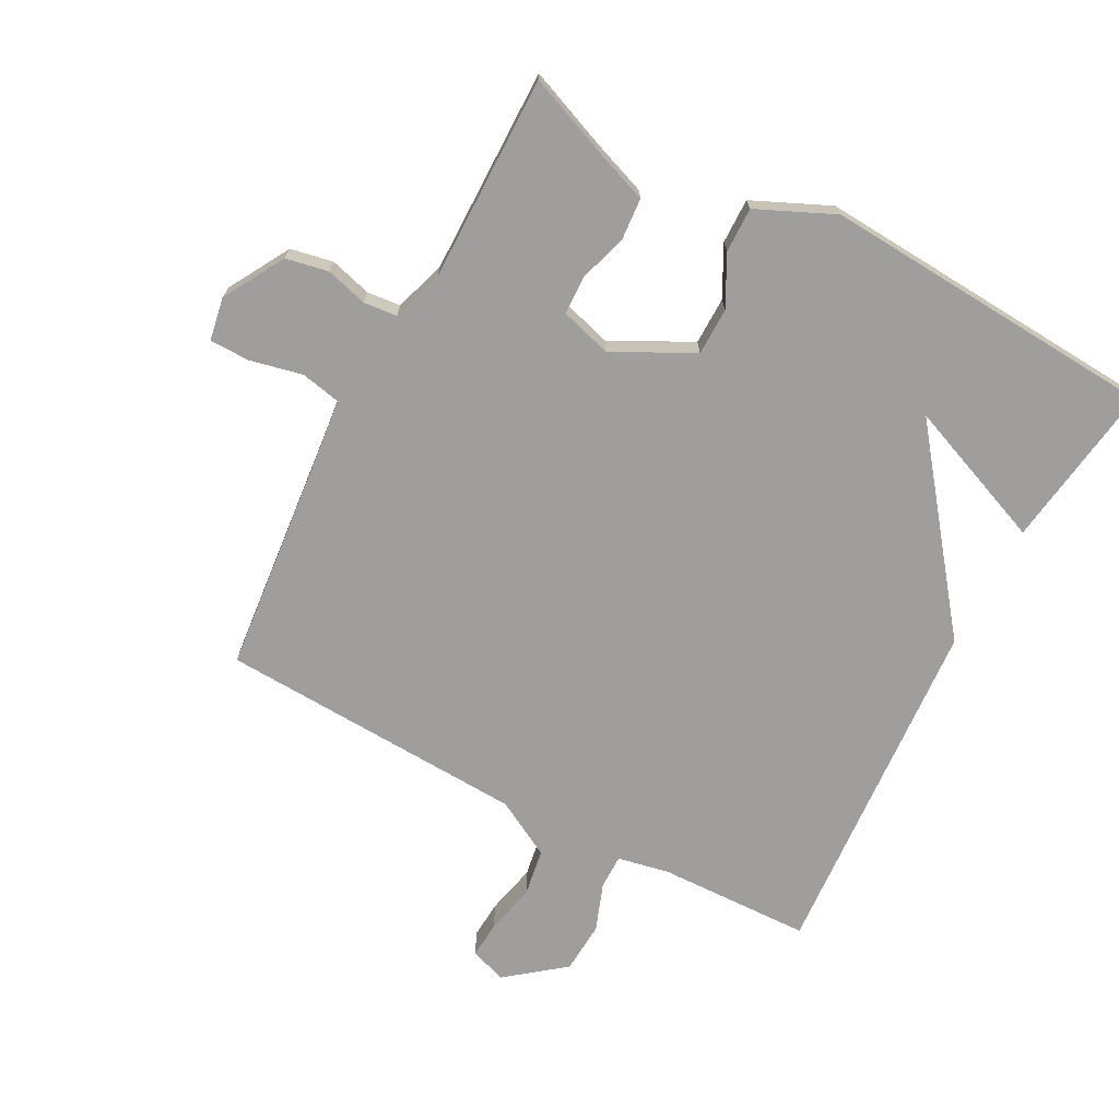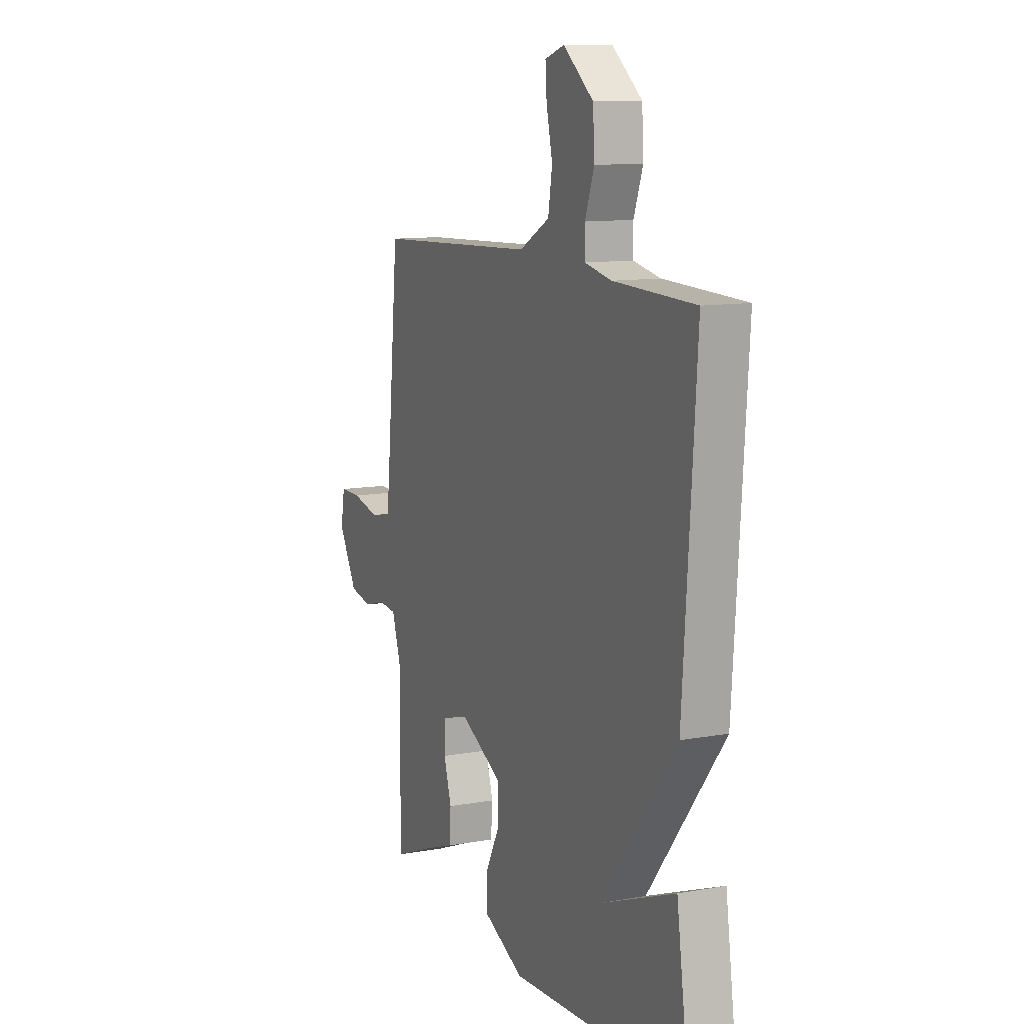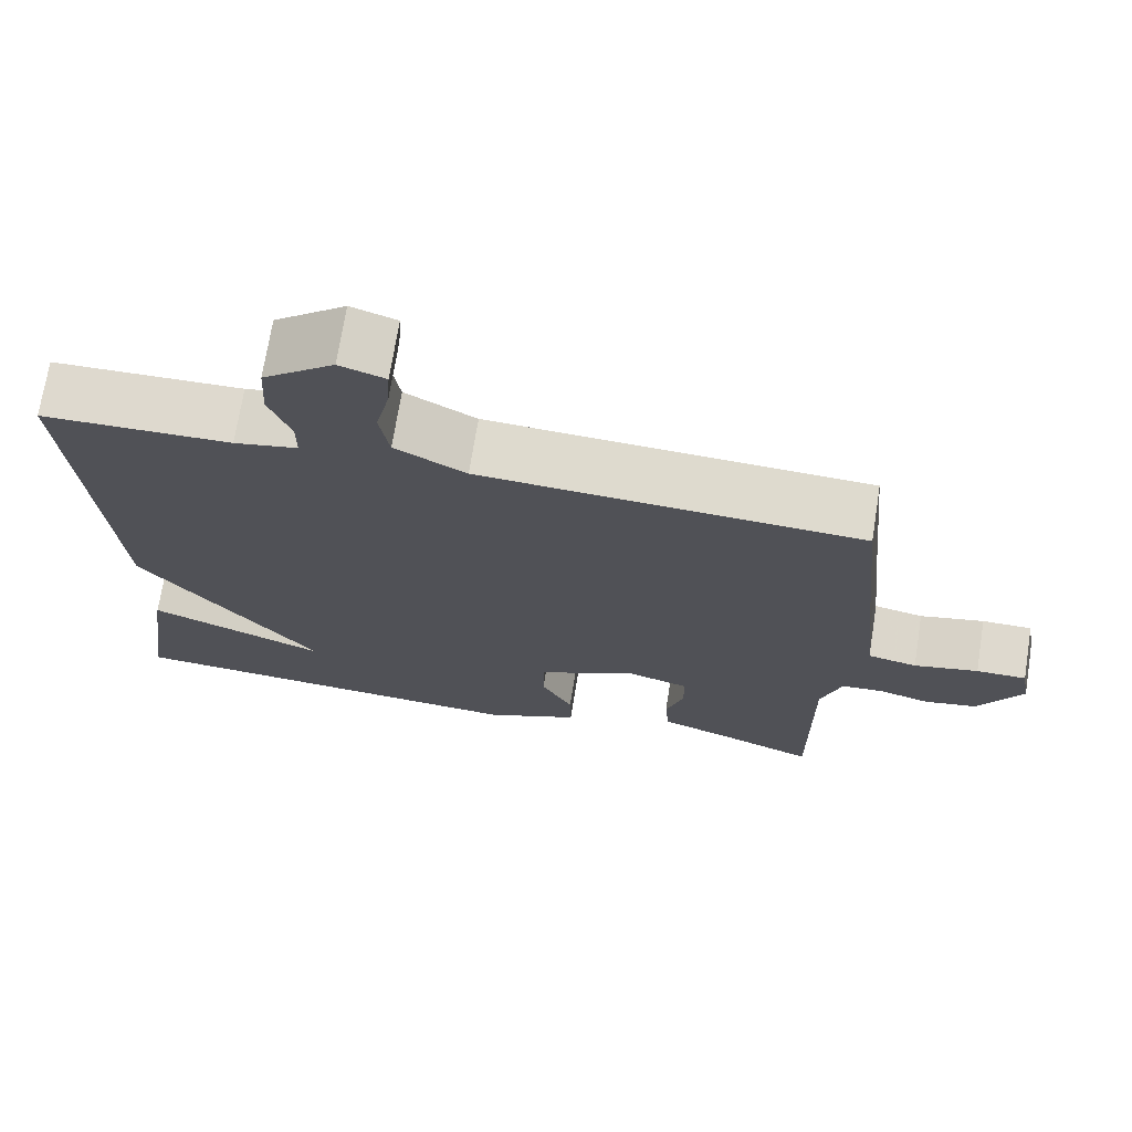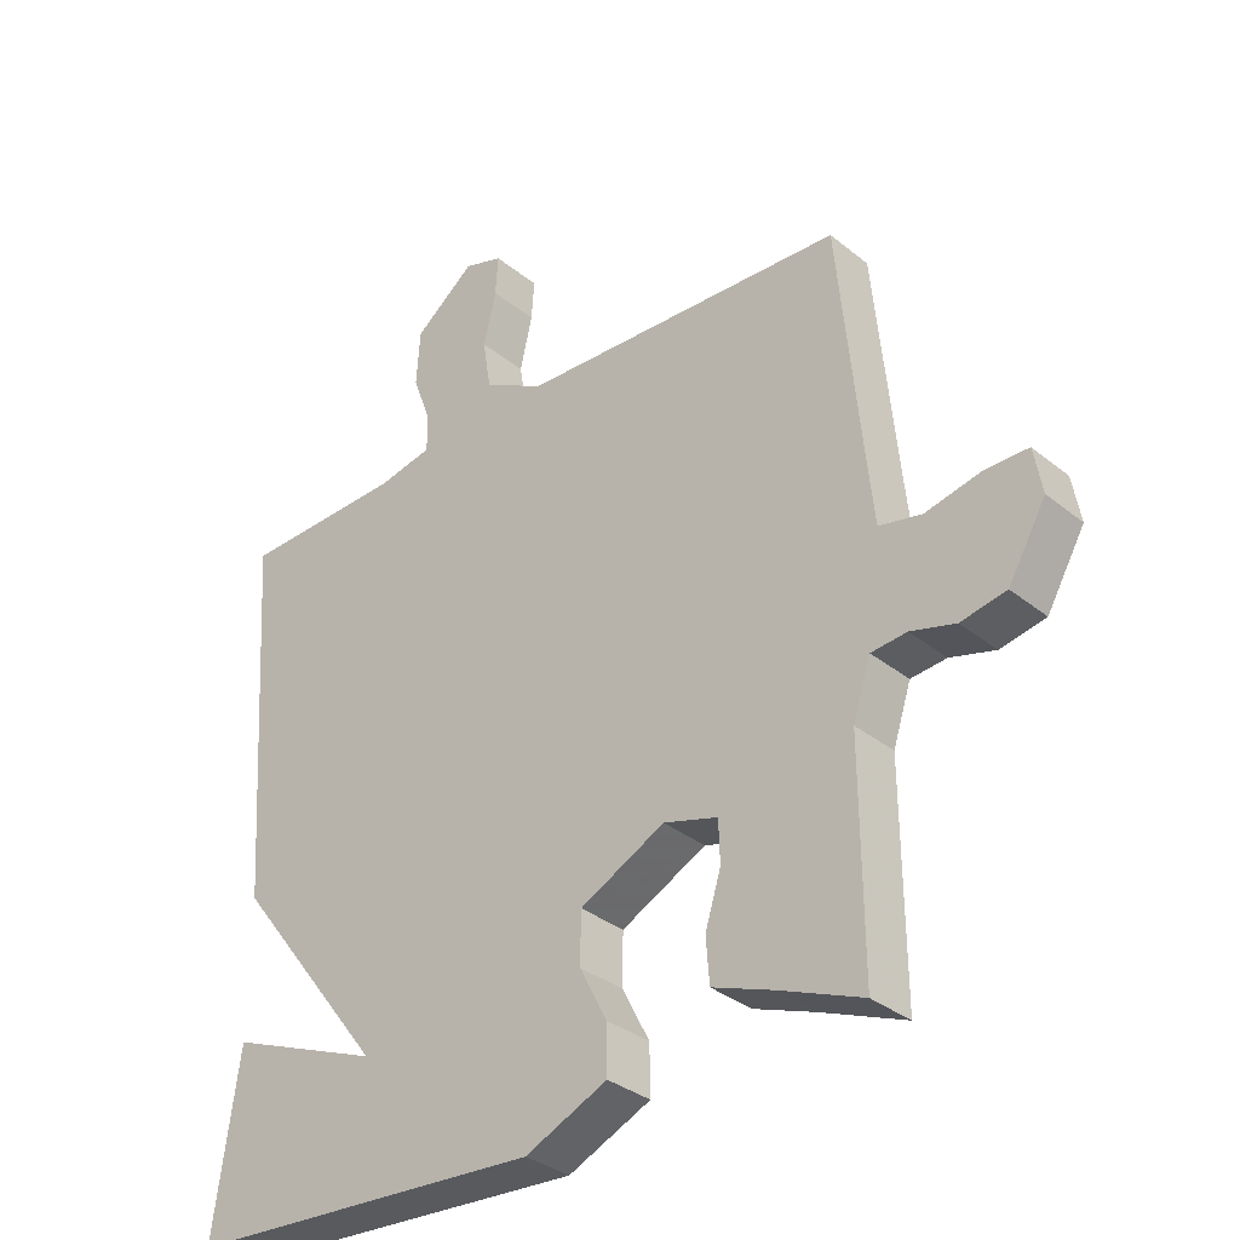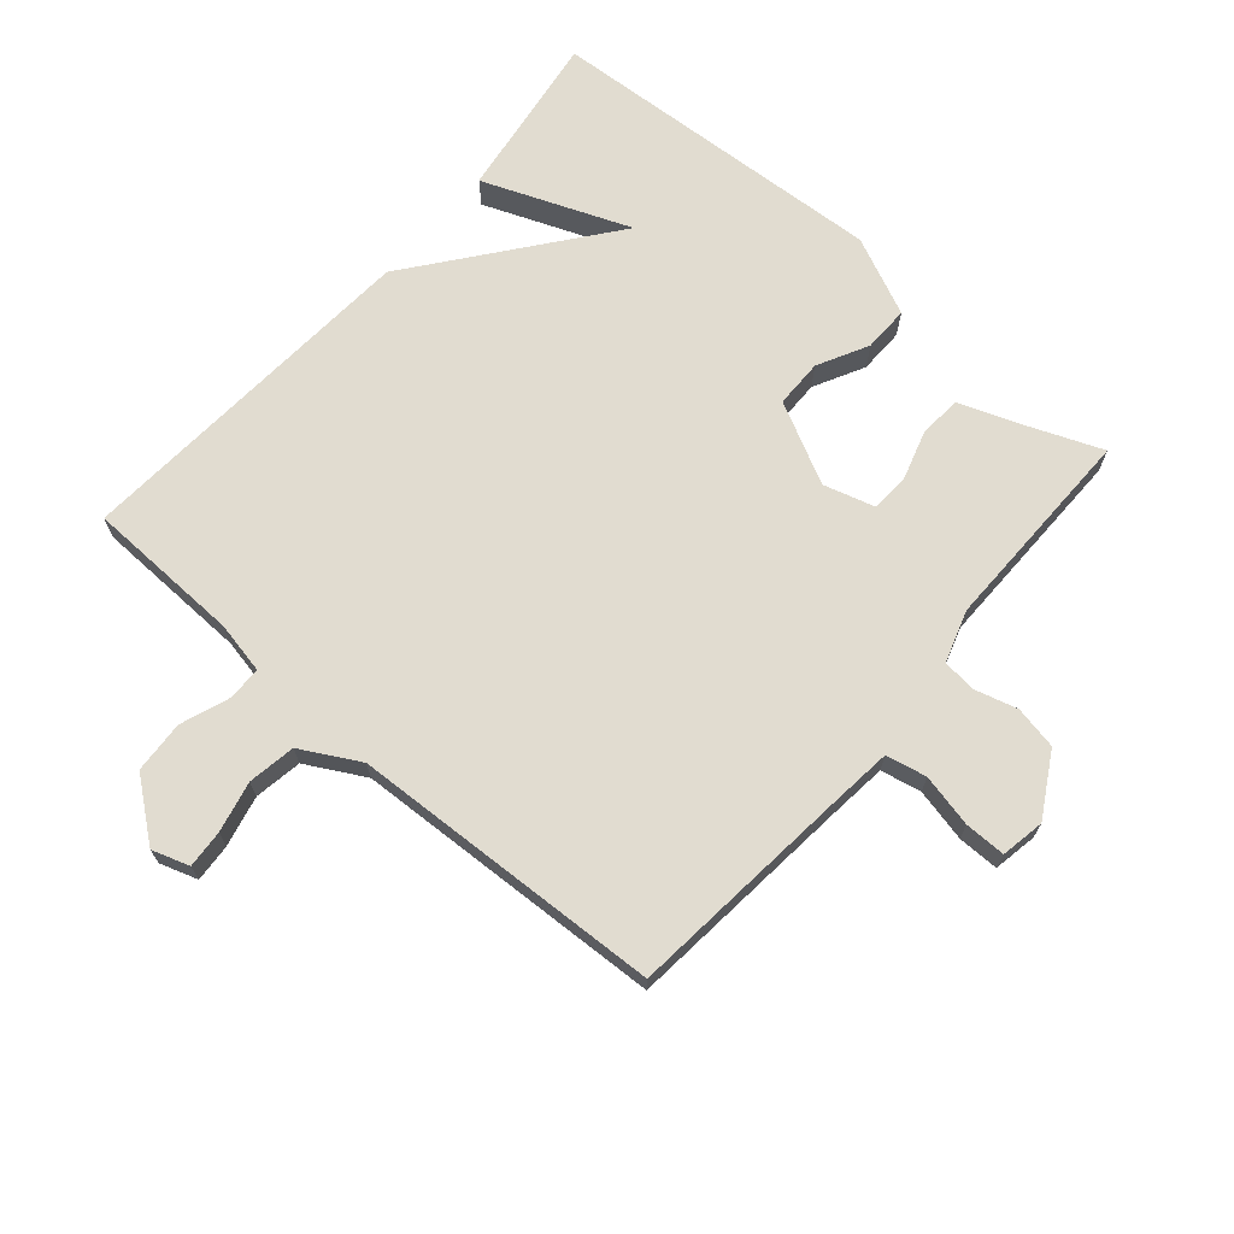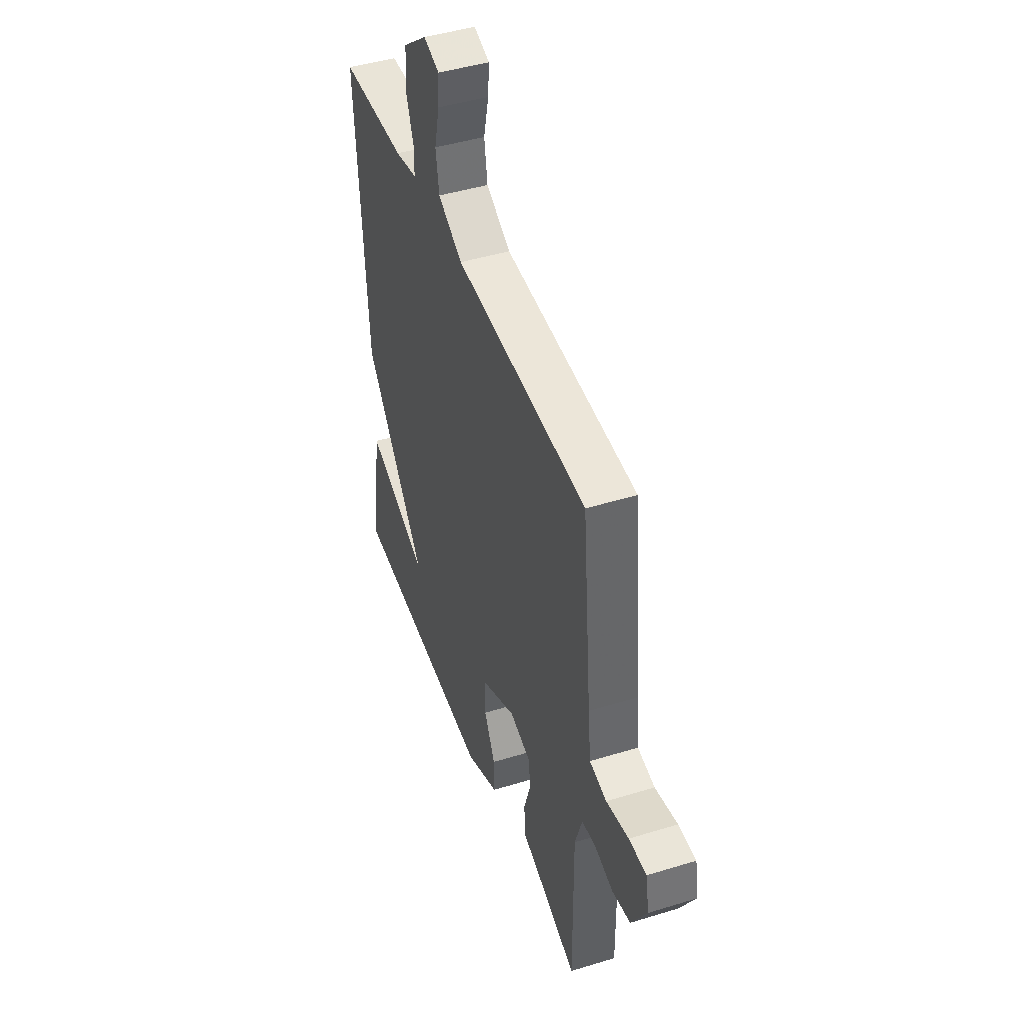
<metadata>
{"format":"obj","ext":"obj","renderer":"f3d","projection":"perspective","resolution":1024,"background":"white","views":[{"elev":-71.0,"azim":152.1,"up":"+Y"},{"elev":11.3,"azim":-113.8,"up":"+Z"},{"elev":71.4,"azim":9.1,"up":"+Z"},{"elev":-33.3,"azim":42.2,"up":"+Z"},{"elev":69.4,"azim":40.8,"up":"+Y"},{"elev":45.1,"azim":70.4,"up":"+Z"}]}
</metadata>
<code>
v -0.5 0.07 -0.5
v -0.463 0.07 -0.244
v -0.239 0.07 -0.333
v -0.463 0.07 -0.044
v -0.5 0.07 0.5
v -0.262 0.07 0.507
v -0.182 0.07 0.523
v -0.182 0.07 0.576
v -0.209 0.07 0.65
v -0.204 0.07 0.73
v -0.115 0.07 0.8
v -0.058 0.07 0.781
v -0.062 0.07 0.723
v -0.08 0.07 0.645
v -0.068 0.07 0.572
v 0.021 0.07 0.523
v 0.5 0.07 0.5
v 0.534 0.07 0.151
v 0.544 0.07 0.057
v 0.606 0.07 0.044
v 0.687 0.07 0.062
v 0.75 0.07 0.062
v 0.762 0.07 -0.005
v 0.707 0.07 -0.1
v 0.641 0.07 -0.113
v 0.576 0.07 -0.095
v 0.524 0.07 -0.1
v 0.498 0.07 -0.18
v 0.5 0.07 -0.5
v 0.378 0.07 -0.451
v 0.291 0.07 -0.419
v 0.286 0.07 -0.354
v 0.309 0.07 -0.28
v 0.307 0.07 -0.219
v 0.228 0.07 -0.196
v 0.104 0.07 -0.259
v 0.103 0.07 -0.333
v 0.143 0.07 -0.41
v 0.144 0.07 -0.48
v 0.024 0.07 -0.534
v -0.5 0 -0.5
v -0.463 0 -0.244
v -0.239 0 -0.333
v -0.463 0 -0.044
v -0.5 0 0.5
v -0.262 0 0.507
v -0.182 0 0.523
v -0.182 0 0.576
v -0.209 0 0.65
v -0.204 0 0.73
v -0.115 0 0.8
v -0.058 0 0.781
v -0.062 0 0.723
v -0.08 0 0.645
v -0.068 0 0.572
v 0.021 0 0.523
v 0.5 0 0.5
v 0.534 0 0.151
v 0.544 0 0.057
v 0.606 0 0.044
v 0.687 0 0.062
v 0.75 0 0.062
v 0.762 0 -0.005
v 0.707 0 -0.1
v 0.641 0 -0.113
v 0.576 0 -0.095
v 0.524 0 -0.1
v 0.498 0 -0.18
v 0.5 0 -0.5
v 0.378 0 -0.451
v 0.291 0 -0.419
v 0.286 0 -0.354
v 0.309 0 -0.28
v 0.307 0 -0.219
v 0.228 0 -0.196
v 0.104 0 -0.259
v 0.103 0 -0.333
v 0.143 0 -0.41
v 0.144 0 -0.48
v 0.024 0 -0.534
f 39 40 1
f 38 39 1
f 37 38 1
f 36 37 1
f 35 36 1
f 30 31 32 33
f 30 33 34
f 29 30 34
f 28 29 34
f 27 28 34 35
f 24 25 26
f 23 24 26
f 22 23 26
f 21 22 26
f 20 21 26
f 19 20 26 27
f 18 19 27 35
f 16 17 18 35
f 12 13 14
f 11 12 14
f 10 11 14
f 9 10 14
f 8 9 14
f 7 8 14 15
f 3 4 5 6
f 3 6 7
f 1 2 3
f 35 1 3
f 15 16 35
f 7 15 35
f 3 7 35
f 41 80 79
f 41 79 78
f 41 78 77
f 41 77 76
f 41 76 75
f 73 72 71 70
f 74 73 70
f 74 70 69
f 74 69 68
f 75 74 68 67
f 66 65 64
f 66 64 63
f 66 63 62
f 66 62 61
f 66 61 60
f 67 66 60 59
f 75 67 59 58
f 75 58 57 56
f 54 53 52
f 54 52 51
f 54 51 50
f 54 50 49
f 54 49 48
f 55 54 48 47
f 46 45 44 43
f 47 46 43
f 43 42 41
f 43 41 75
f 75 56 55
f 75 55 47
f 75 47 43
f 1 41 42 2
f 2 42 43 3
f 3 43 44 4
f 4 44 45 5
f 5 45 46 6
f 6 46 47 7
f 7 47 48 8
f 8 48 49 9
f 9 49 50 10
f 10 50 51 11
f 11 51 52 12
f 12 52 53 13
f 13 53 54 14
f 14 54 55 15
f 15 55 56 16
f 16 56 57 17
f 17 57 58 18
f 18 58 59 19
f 19 59 60 20
f 20 60 61 21
f 21 61 62 22
f 22 62 63 23
f 23 63 64 24
f 24 64 65 25
f 25 65 66 26
f 26 66 67 27
f 27 67 68 28
f 28 68 69 29
f 29 69 70 30
f 30 70 71 31
f 31 71 72 32
f 32 72 73 33
f 33 73 74 34
f 34 74 75 35
f 35 75 76 36
f 36 76 77 37
f 37 77 78 38
f 38 78 79 39
f 39 79 80 40
f 40 80 41 1

</code>
